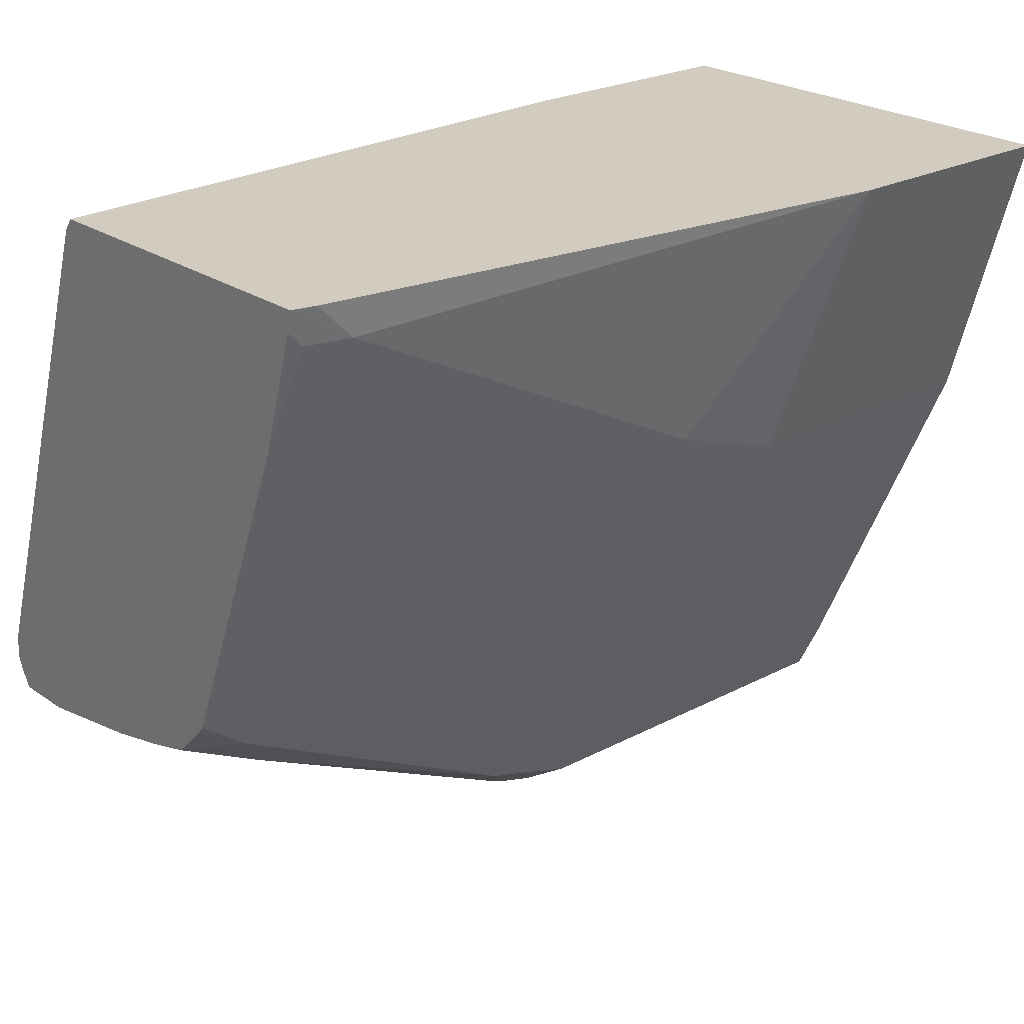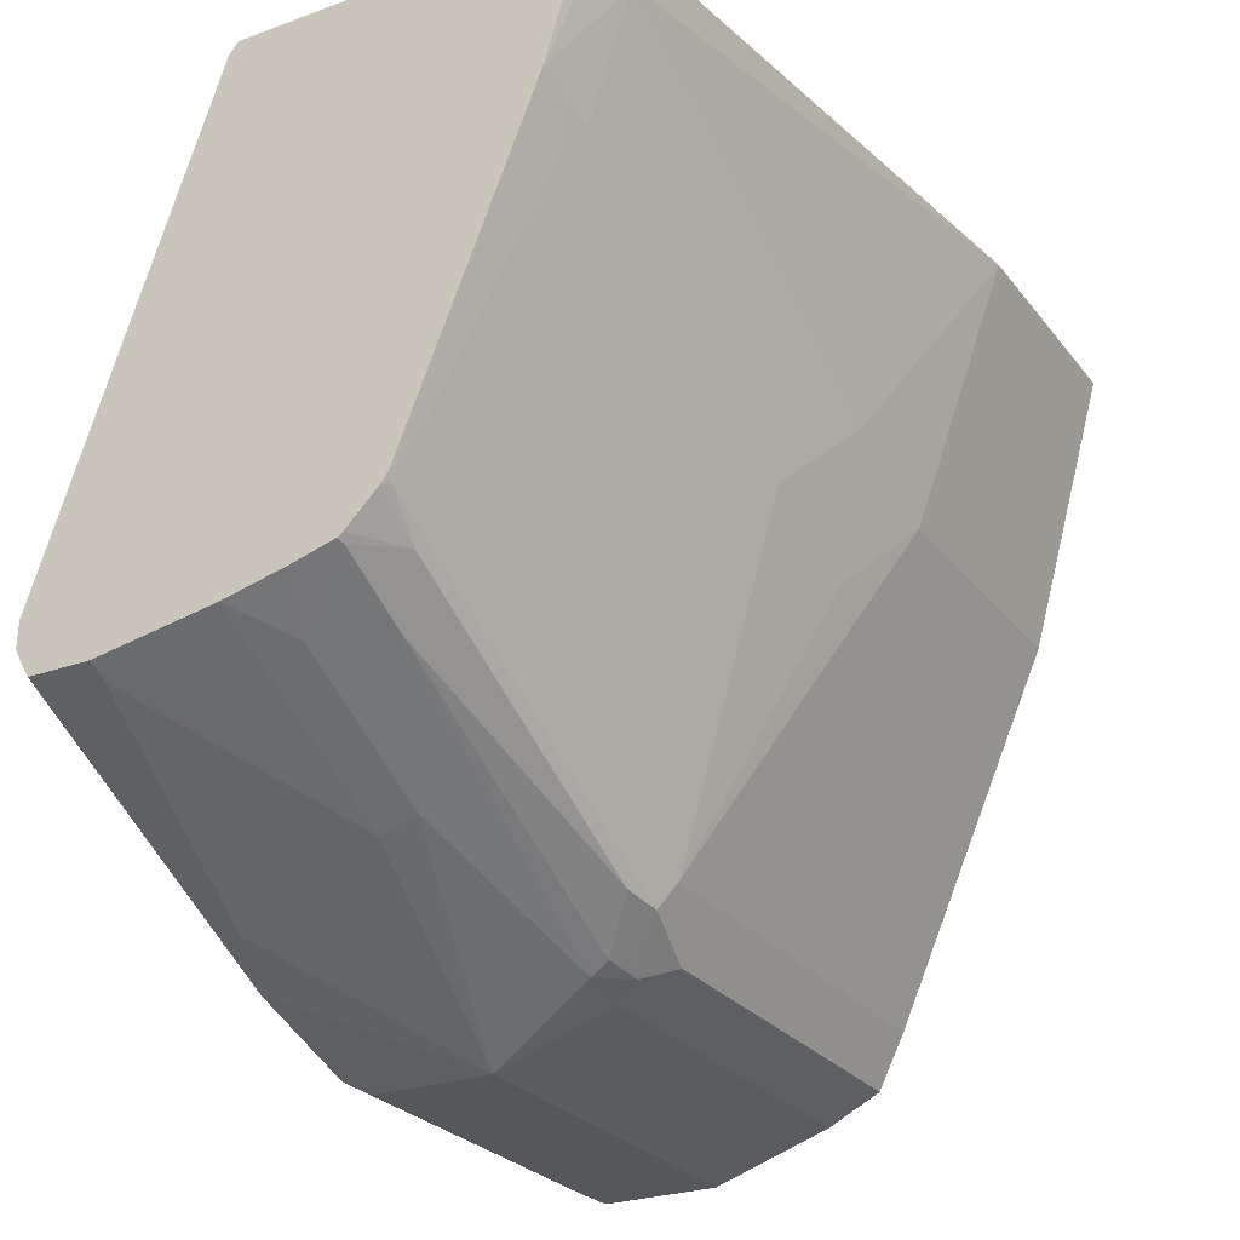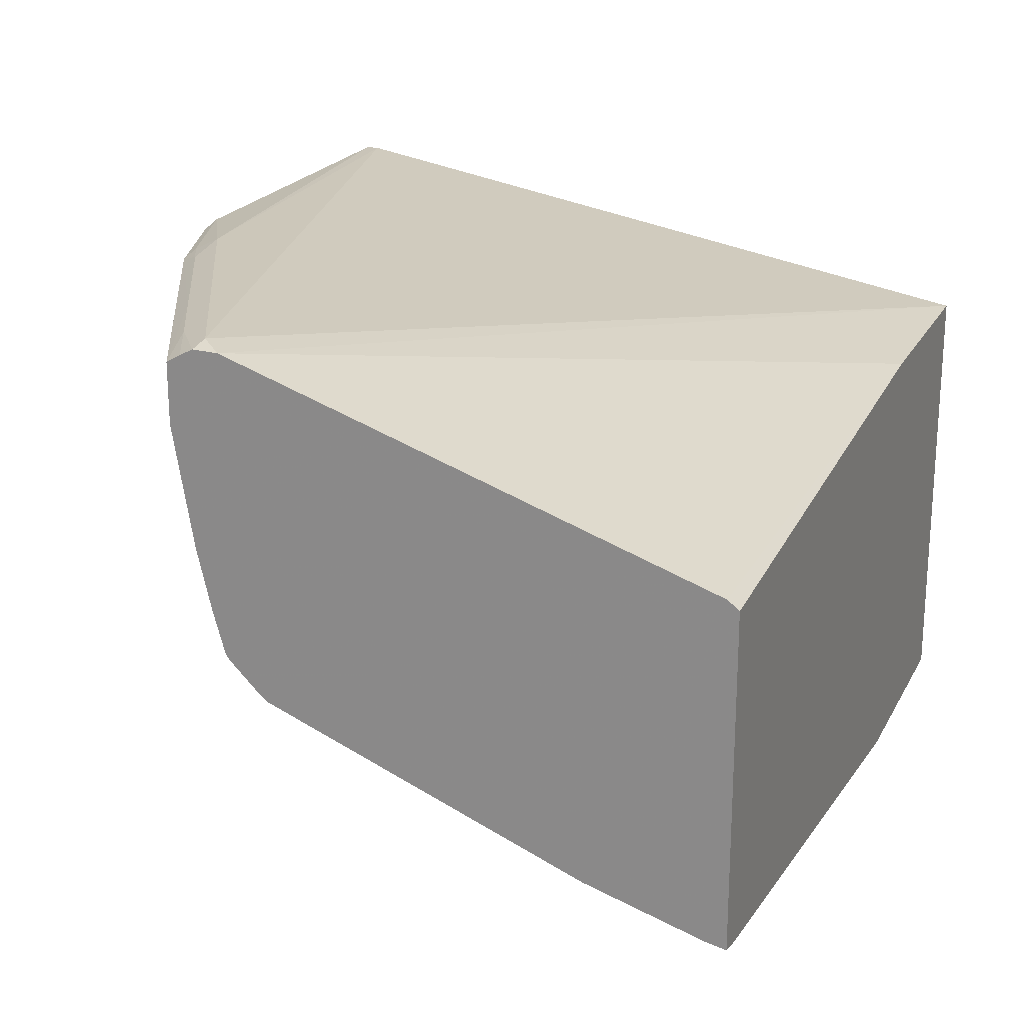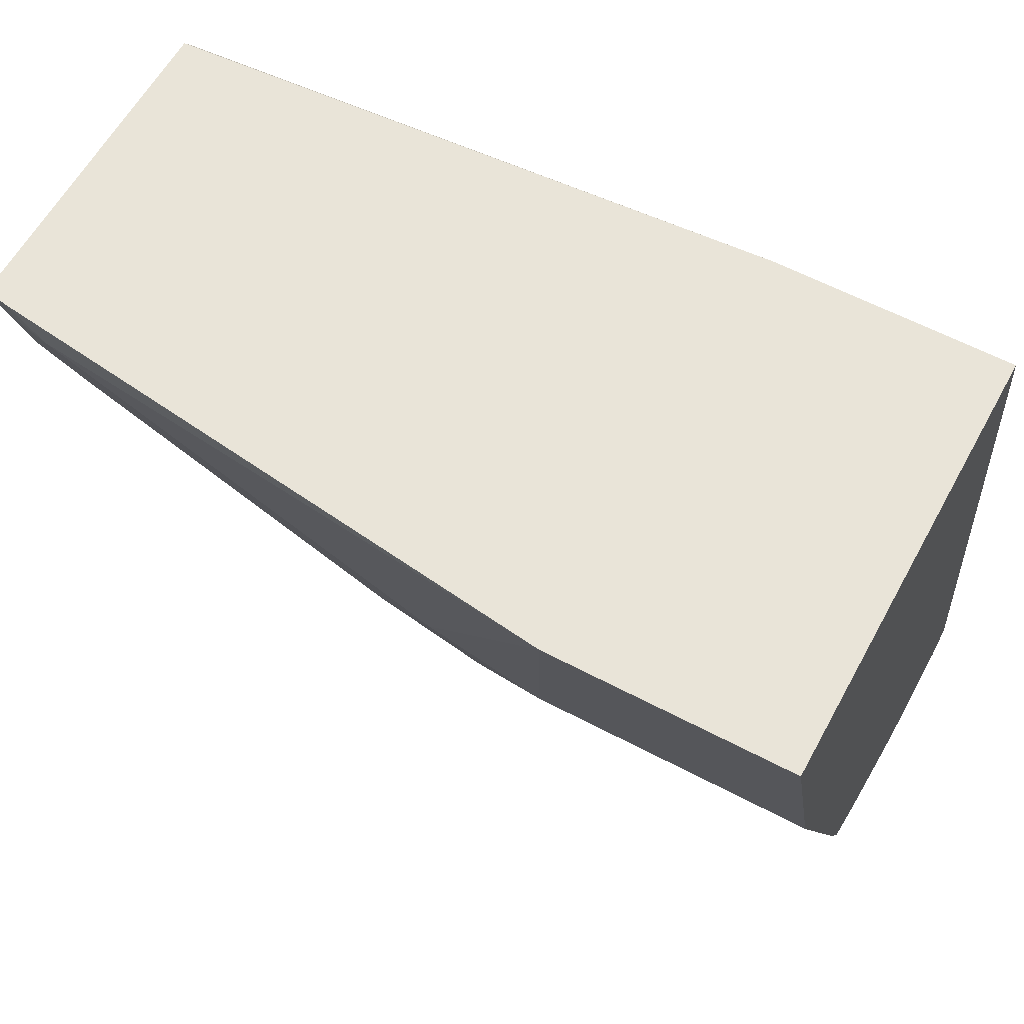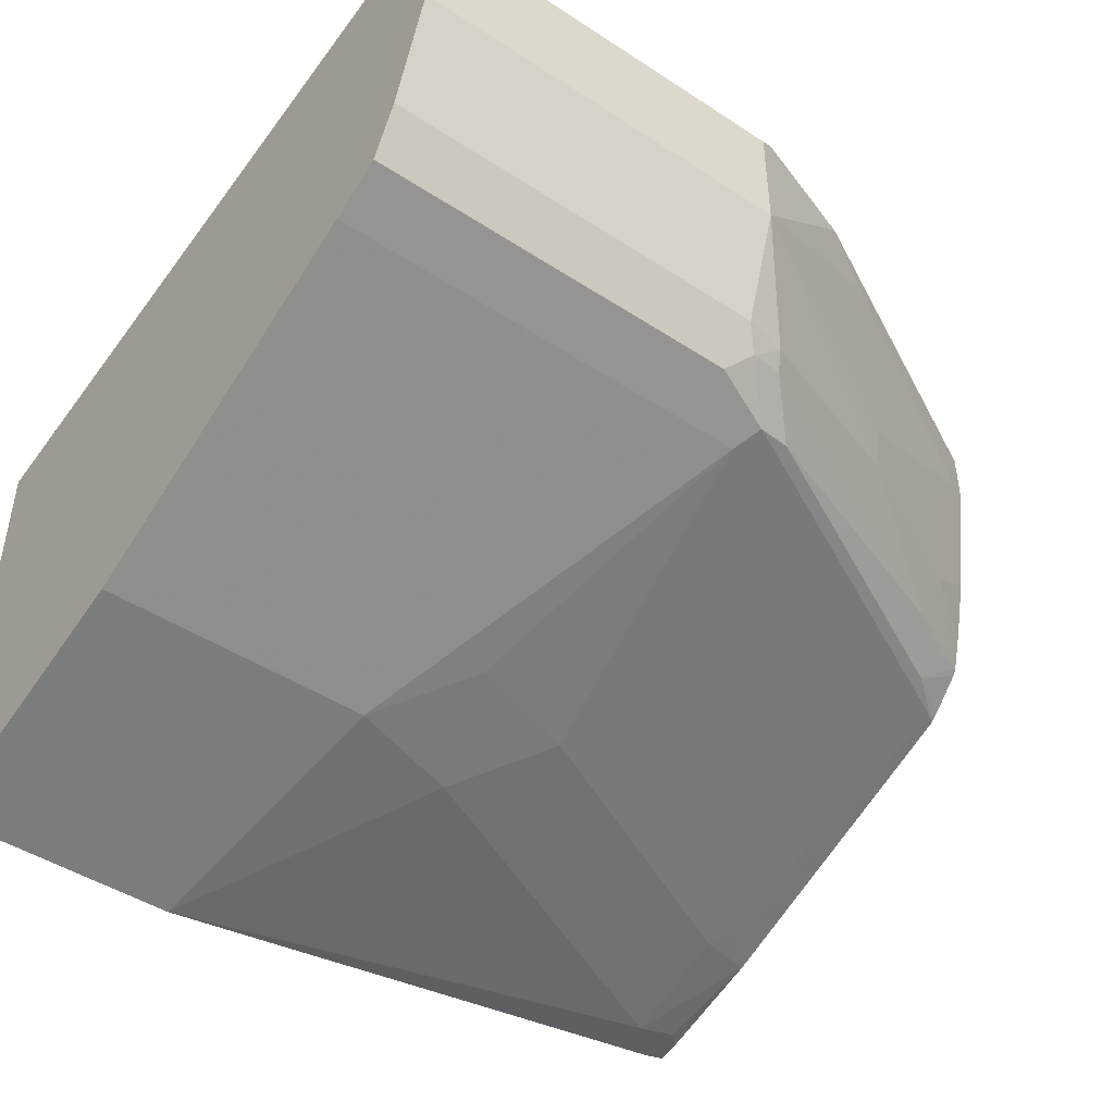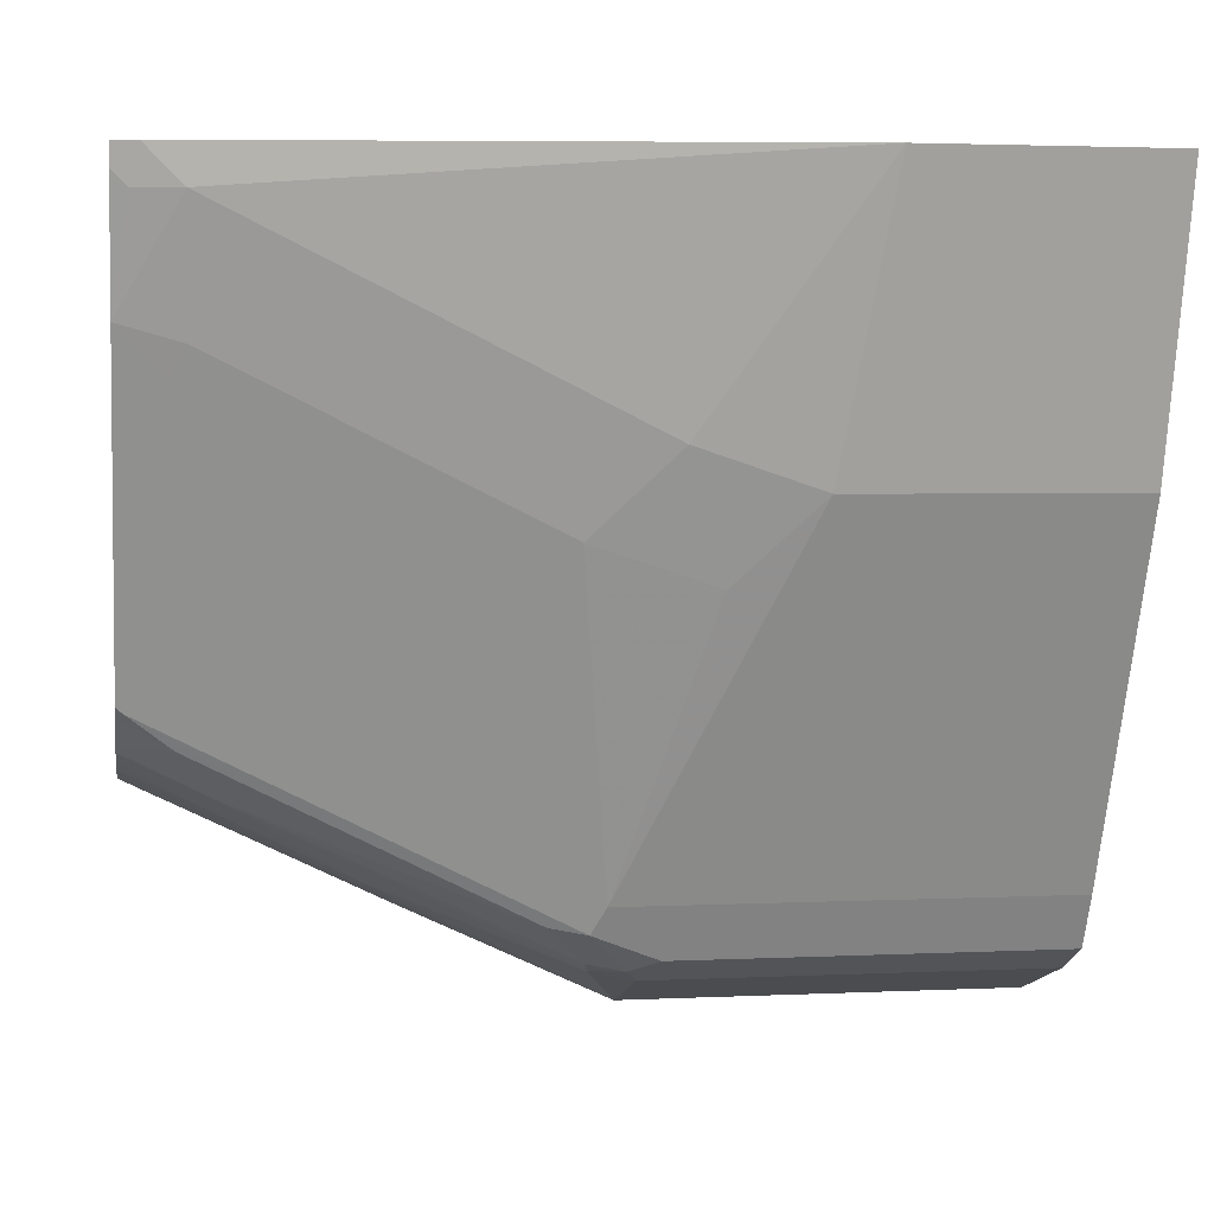
<metadata>
{"format":"obj","ext":"obj","renderer":"f3d","projection":"perspective","resolution":1024,"background":"white","views":[{"elev":24.0,"azim":138.7,"up":"+Y"},{"elev":-26.7,"azim":119.5,"up":"+Y"},{"elev":21.4,"azim":111.5,"up":"+Z"},{"elev":59.9,"azim":-151.5,"up":"+Y"},{"elev":-45.5,"azim":-37.0,"up":"+Z"},{"elev":2.8,"azim":170.4,"up":"+Y"}]}
</metadata>
<code>
v 0.4336 -0.5264 0.2326
v 0.4336 -0.5321 0.237
v 0.4336 -0.5264 0.06318
v 0.1211 -0.5264 0.2512
v 0.4336 -0.7753 0.3199
v 0.4336 -0.5372 0.06558
v 0.4329 -0.5264 0.06301
v 5.463e-05 -0.5264 0.2512
v 0.4236 -0.7867 0.3228
v 0.4336 -0.788 0.3203
v 0.4336 -0.5966 0.08362
v 0.4261 -0.5447 0.06558
v 0.4034 -0.5447 0.06053
v 0.4217 -0.5264 0.06053
v 5.463e-05 -0.5264 0.02111
v 5.463e-05 -0.8943 0.316
v 0.3429 -0.8271 0.3228
v 0.3026 -0.8473 0.3228
v 0.3631 -0.8296 0.3177
v 0.4336 -0.7947 0.3169
v 0.4034 -0.8094 0.3177
v 0.4336 -0.7571 0.1476
v 0.4303 -0.7598 0.148
v 0.4102 -0.6187 0.08743
v 0.4034 -0.6052 0.08069
v 0.3631 -0.5649 0.06053
v 0.122 -0.5264 0.02111
v 5.463e-05 -0.6657 0.06053
v 5.463e-05 -0.901 0.316
v 0.2622 -0.8674 0.3228
v 0.4336 -0.8019 0.3127
v 0.2824 -0.8699 0.3177
v 0.2723 -0.8825 0.3127
v 0.4336 -0.7615 0.1512
v 0.4236 -0.7464 0.1412
v 0.4085 -0.7766 0.1513
v 0.3681 -0.7968 0.1513
v 0.3497 -0.8002 0.148
v 0.3429 -0.7867 0.1412
v 0.3631 -0.6254 0.08069
v 0.2017 -0.6455 0.06053
v 0.1412 -0.6657 0.06053
v 5.463e-05 -0.8473 0.1412
v 5.463e-05 -0.9078 0.3026
v 0.2017 -0.901 0.316
v 0.2622 -0.8809 0.316
v 0.3934 -0.822 0.3127
v 0.4336 -0.8019 0.3026
v 0.3026 -0.8674 0.3026
v 0.316 -0.8607 0.3026
v 0.2118 -0.9027 0.3127
v 0.2017 -0.9078 0.3026
v 0.2017 -0.9078 0.2421
v 0.4336 -0.7767 0.1665
v 0.4303 -0.78 0.1681
v 0.39 -0.8002 0.1681
v 0.2471 -0.8573 0.1513
v 0.2286 -0.8607 0.148
v 0.3026 -0.8069 0.1412
v 0.2421 -0.6859 0.08069
v 0.1816 -0.7061 0.08069
v 0.2219 -0.8473 0.1412
v 5.463e-05 -0.8741 0.1547
v 5.463e-05 -0.9078 0.2421
v 0.4336 -0.8019 0.2824
v 0.4236 -0.8069 0.2824
v 0.2017 -0.8876 0.1815
v 0.2244 -0.8825 0.1815
v 0.3252 -0.8422 0.2017
v 0.3227 -0.8473 0.2219
v 0.4336 -0.7787 0.1694
v 0.406 -0.8019 0.2017
v 0.2269 -0.8775 0.1715
v 0.2085 -0.8809 0.1681
v 0.195 -0.8741 0.1547
v 5.463e-05 -0.8875 0.1814
v 5.463e-05 -0.8876 0.1815
v 0.4336 -0.7918 0.2219
v 0.4336 -0.7845 0.1905
f 43 75 63
f 36 54 55
f 36 55 56
f 36 56 37
f 37 56 57
f 37 57 38
f 38 57 58
f 34 54 36
f 38 59 39
f 40 59 60
f 40 60 41
f 41 60 42
f 42 60 61
f 42 61 62
f 43 62 75
f 38 58 59
f 33 53 49
f 30 46 32
f 33 51 52
f 26 41 27
f 44 64 53
f 27 41 42
f 28 42 62
f 28 62 43
f 29 44 52
f 29 52 45
f 33 52 53
f 29 45 30
f 31 47 48
f 31 33 47
f 32 46 33
f 33 49 50
f 33 50 47
f 33 46 45
f 33 45 51
f 30 45 46
f 44 53 52
f 58 75 62
f 47 50 48
f 58 62 59
f 59 62 60
f 60 62 61
f 63 75 76
f 65 66 70
f 65 70 78
f 67 75 74
f 58 74 75
f 67 74 68
f 67 76 75
f 68 74 73
f 69 72 70
f 70 72 78
f 71 79 72
f 72 79 78
f 26 40 41
f 67 77 76
f 45 52 51
f 57 74 58
f 56 73 57
f 48 50 65
f 49 66 65
f 49 65 50
f 49 53 70
f 49 70 66
f 53 64 77
f 53 77 67
f 57 73 74
f 53 67 68
f 53 69 70
f 54 71 55
f 55 71 72
f 55 72 56
f 56 72 69
f 56 69 68
f 56 68 73
f 53 68 69
f 25 59 40
f 23 34 36
f 25 35 39
f 1 8 4
f 1 4 2
f 2 4 5
f 3 6 7
f 4 8 5
f 5 9 10
f 5 8 9
f 6 11 12
f 6 12 13
f 6 13 7
f 7 13 14
f 8 15 28
f 8 28 43
f 8 43 63
f 8 63 76
f 1 15 8
f 1 27 15
f 1 7 14
f 1 3 7
f 25 39 59
f 1 2 5
f 1 5 10
f 1 10 20
f 1 20 31
f 1 31 48
f 1 48 65
f 8 76 77
f 1 65 78
f 1 79 71
f 1 71 54
f 1 54 34
f 1 34 22
f 1 22 11
f 1 11 6
f 1 6 3
f 1 78 79
f 8 77 64
f 1 14 27
f 8 44 29
f 15 42 28
f 16 29 30
f 16 30 17
f 18 30 32
f 18 32 19
f 19 31 21
f 19 33 31
f 15 27 42
f 20 21 31
f 23 35 25
f 23 25 24
f 23 36 37
f 23 37 38
f 23 38 39
f 8 64 44
f 23 39 35
f 22 34 23
f 13 27 14
f 19 32 33
f 13 26 27
f 8 29 16
f 8 16 9
f 9 17 30
f 9 30 18
f 9 18 19
f 9 16 17
f 10 19 21
f 10 21 20
f 9 19 10
f 11 23 24
f 11 24 25
f 11 25 13
f 11 13 12
f 13 25 40
f 13 40 26
f 11 22 23

</code>
